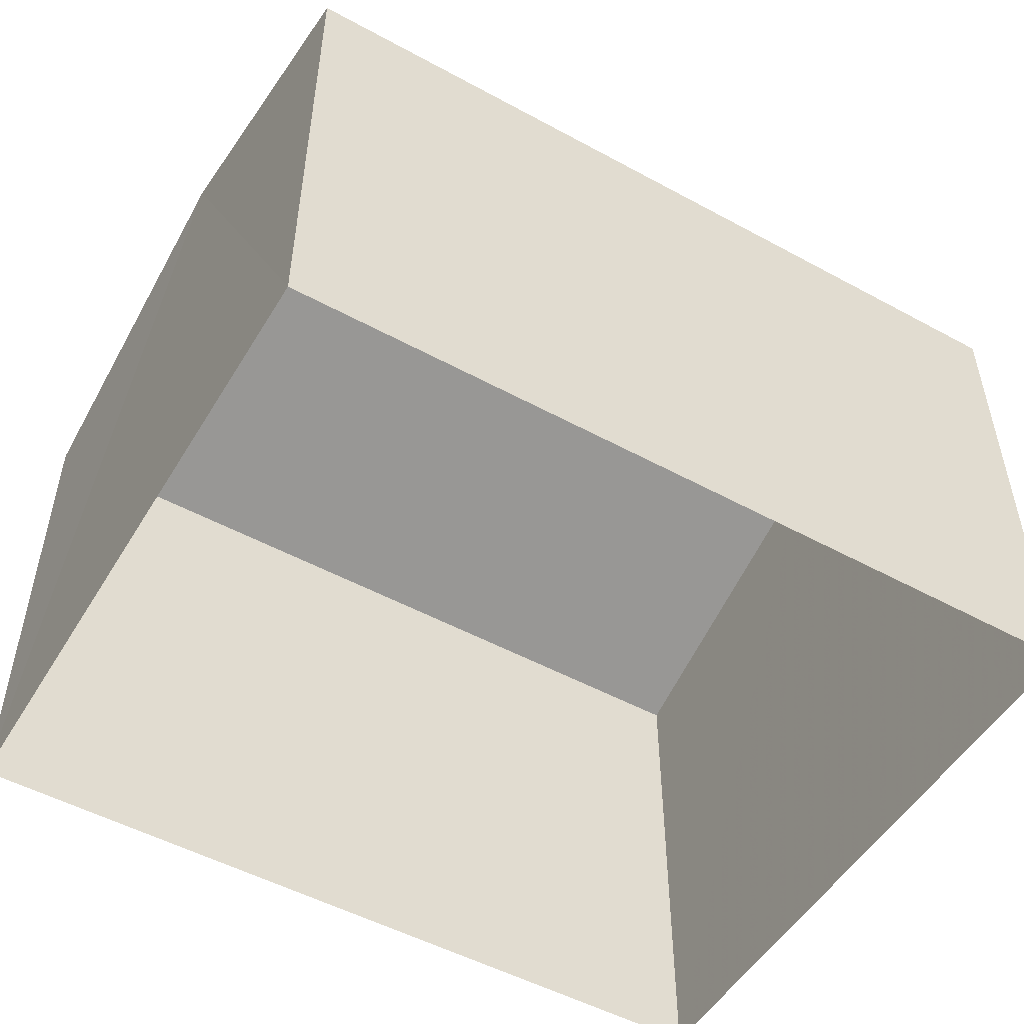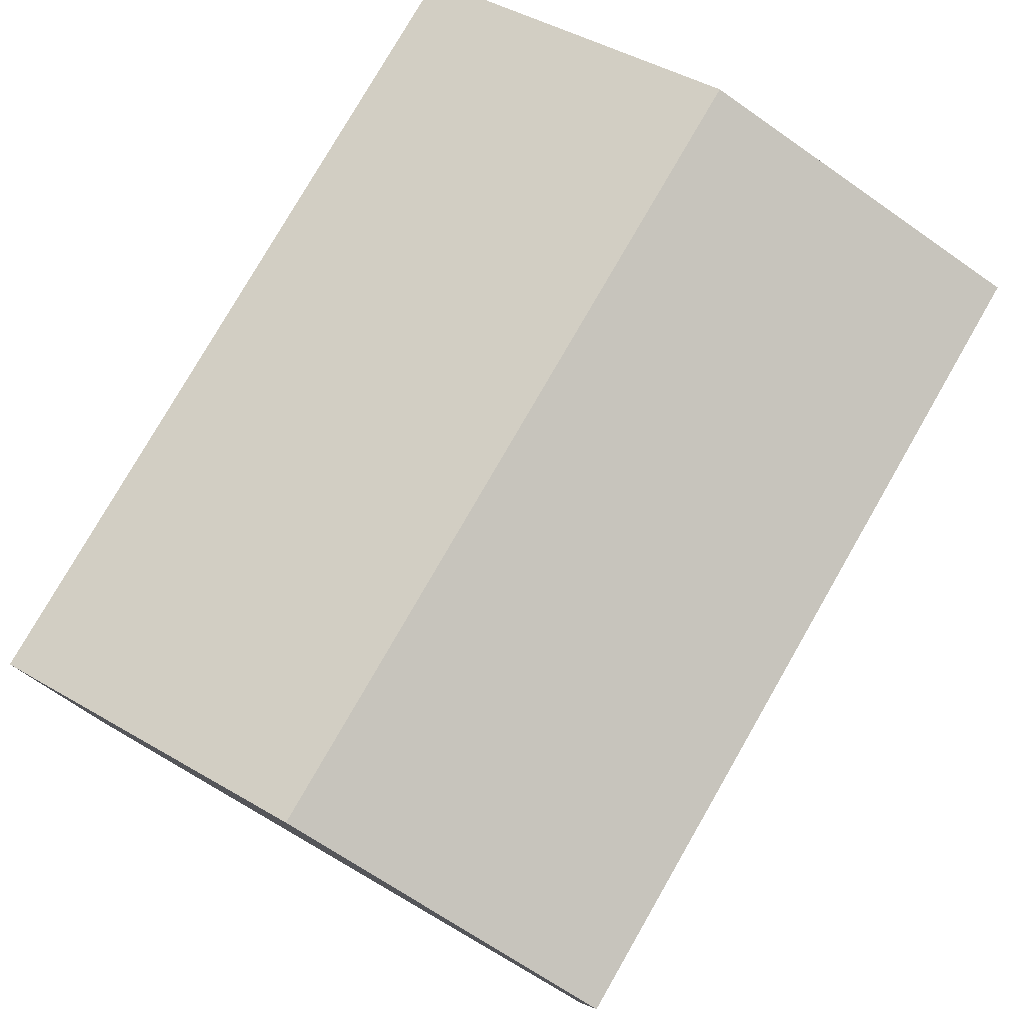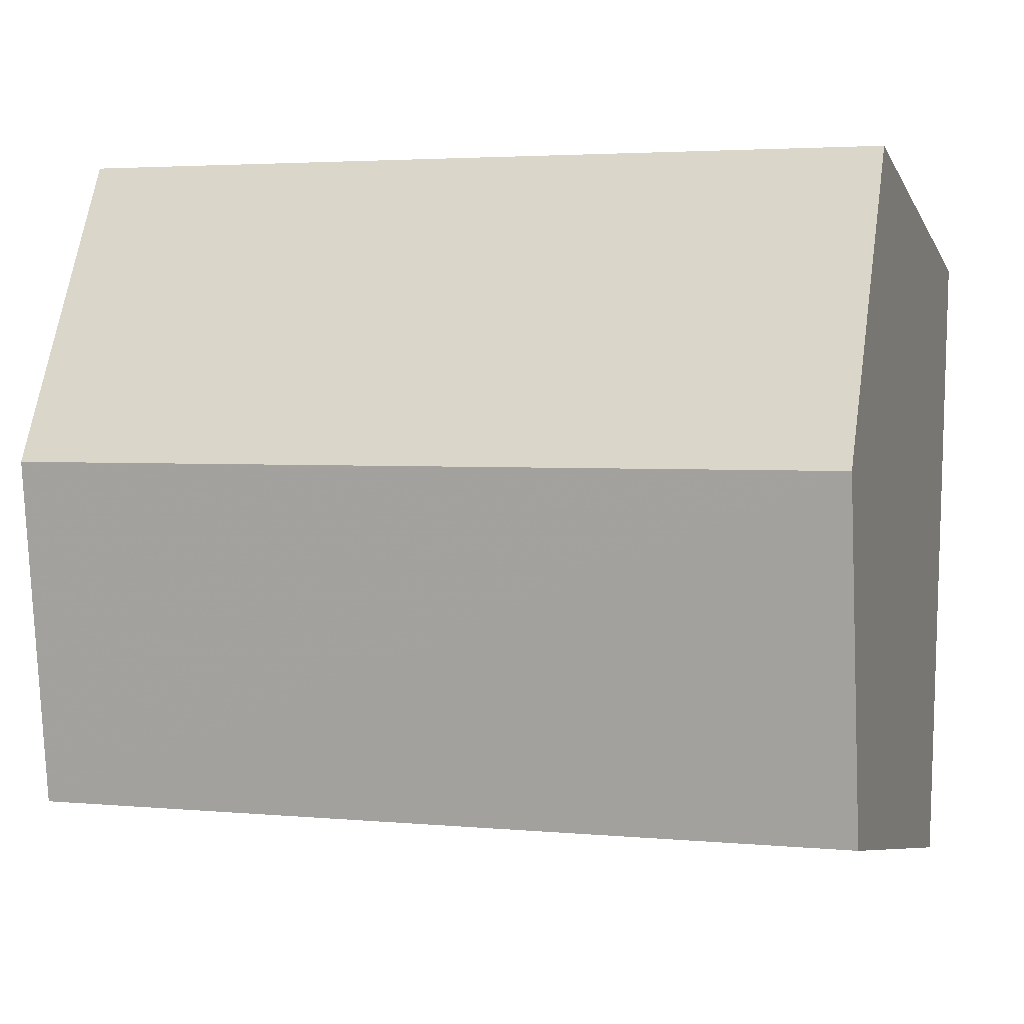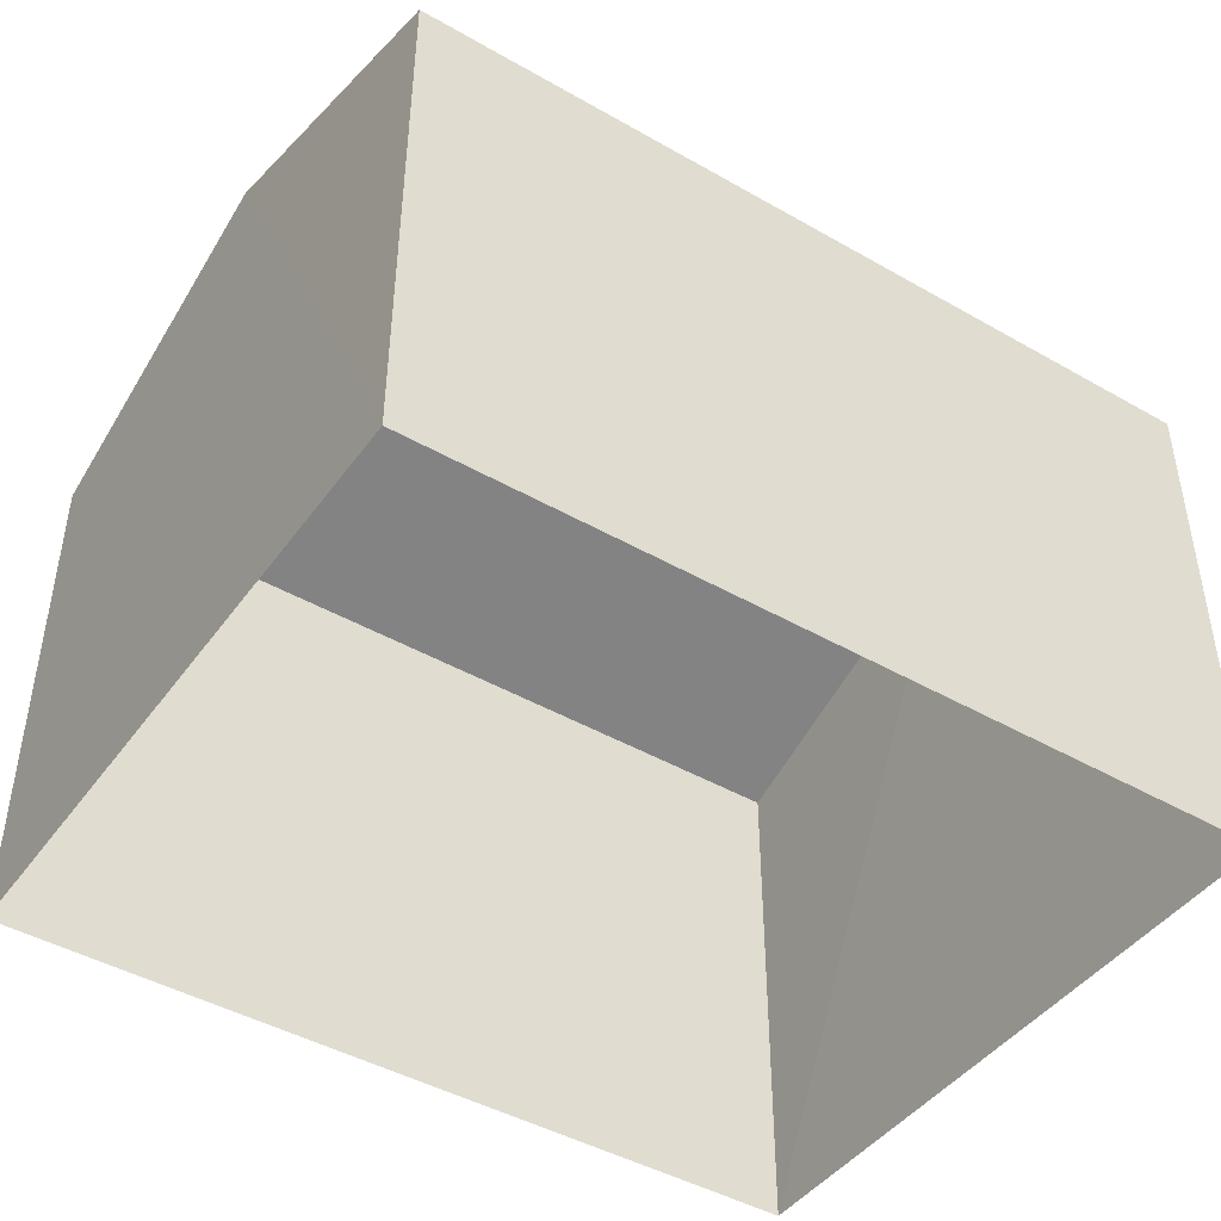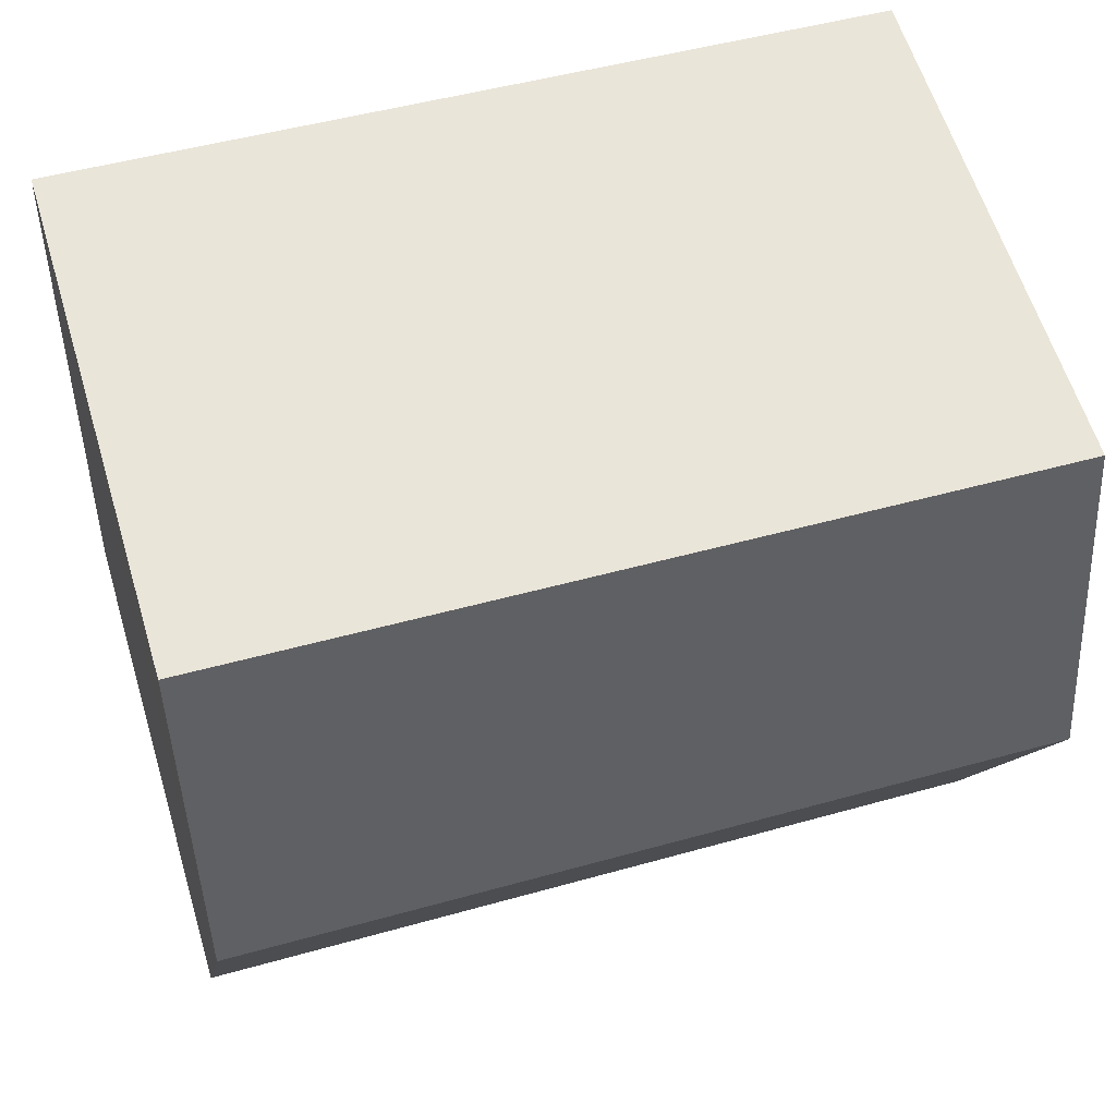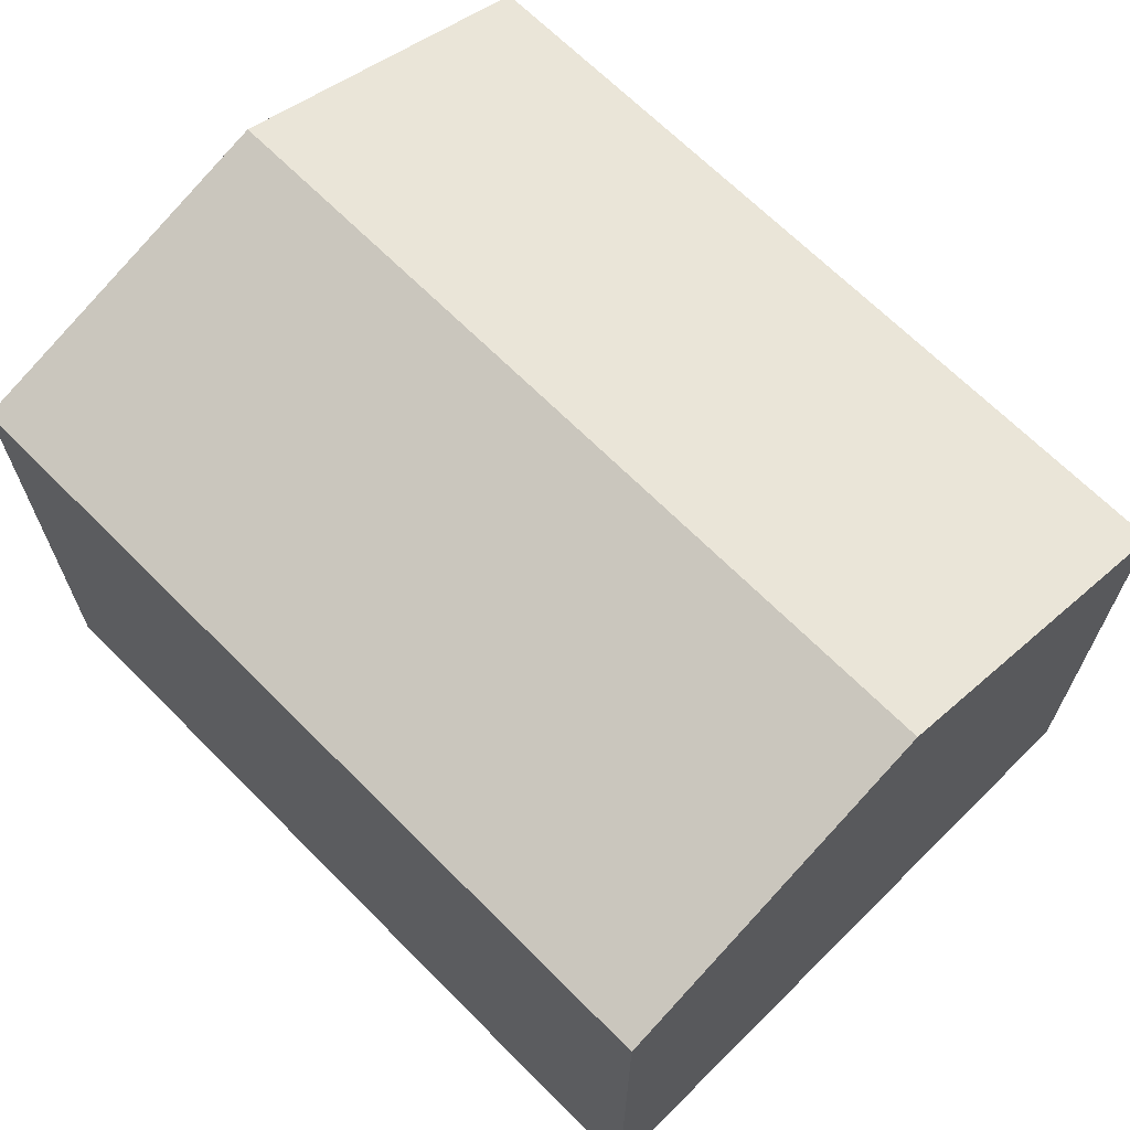
<metadata>
{"format":"obj","ext":"obj","renderer":"f3d","projection":"perspective","resolution":1024,"background":"white","views":[{"elev":-51.5,"azim":146.2,"up":"+Z"},{"elev":78.6,"azim":-63.3,"up":"+Z"},{"elev":-7.8,"azim":17.1,"up":"+Y"},{"elev":-44.7,"azim":143.1,"up":"+Z"},{"elev":60.9,"azim":-16.9,"up":"+Y"},{"elev":66.7,"azim":42.1,"up":"+Z"}]}
</metadata>
<code>
v -3.724e+05 -1.034e+05 32.46
v -3.724e+05 -1.034e+05 32.46
v -3.724e+05 -1.034e+05 32.46
v -3.724e+05 -1.034e+05 32.46
v -3.724e+05 -1.034e+05 38.8
v -3.724e+05 -1.034e+05 38.8
v -3.724e+05 -1.034e+05 40.2
v -3.724e+05 -1.034e+05 40.2
v -3.724e+05 -1.034e+05 38.8
v -3.724e+05 -1.034e+05 38.8
f 1 2 3
f 1 4 2
f 5 6 7
f 8 5 7
f 9 10 8
f 7 9 8
f 6 3 7
f 3 2 7
f 2 9 7
f 5 1 3
f 6 5 3
f 10 4 8
f 4 1 8
f 1 5 8
f 10 2 4
f 10 9 2

</code>
